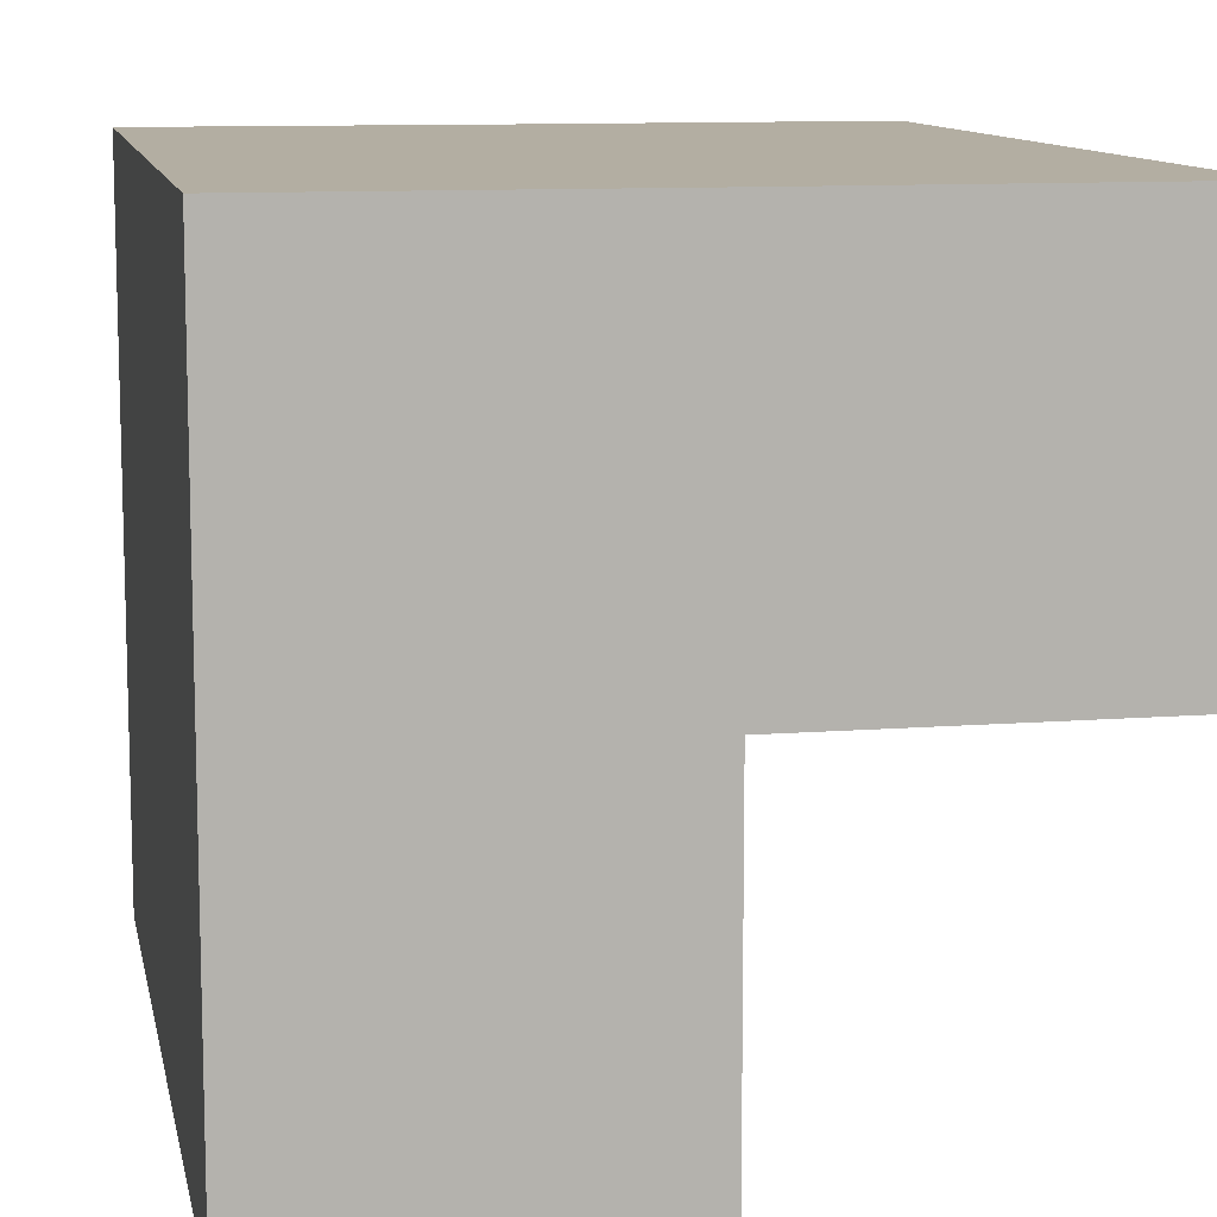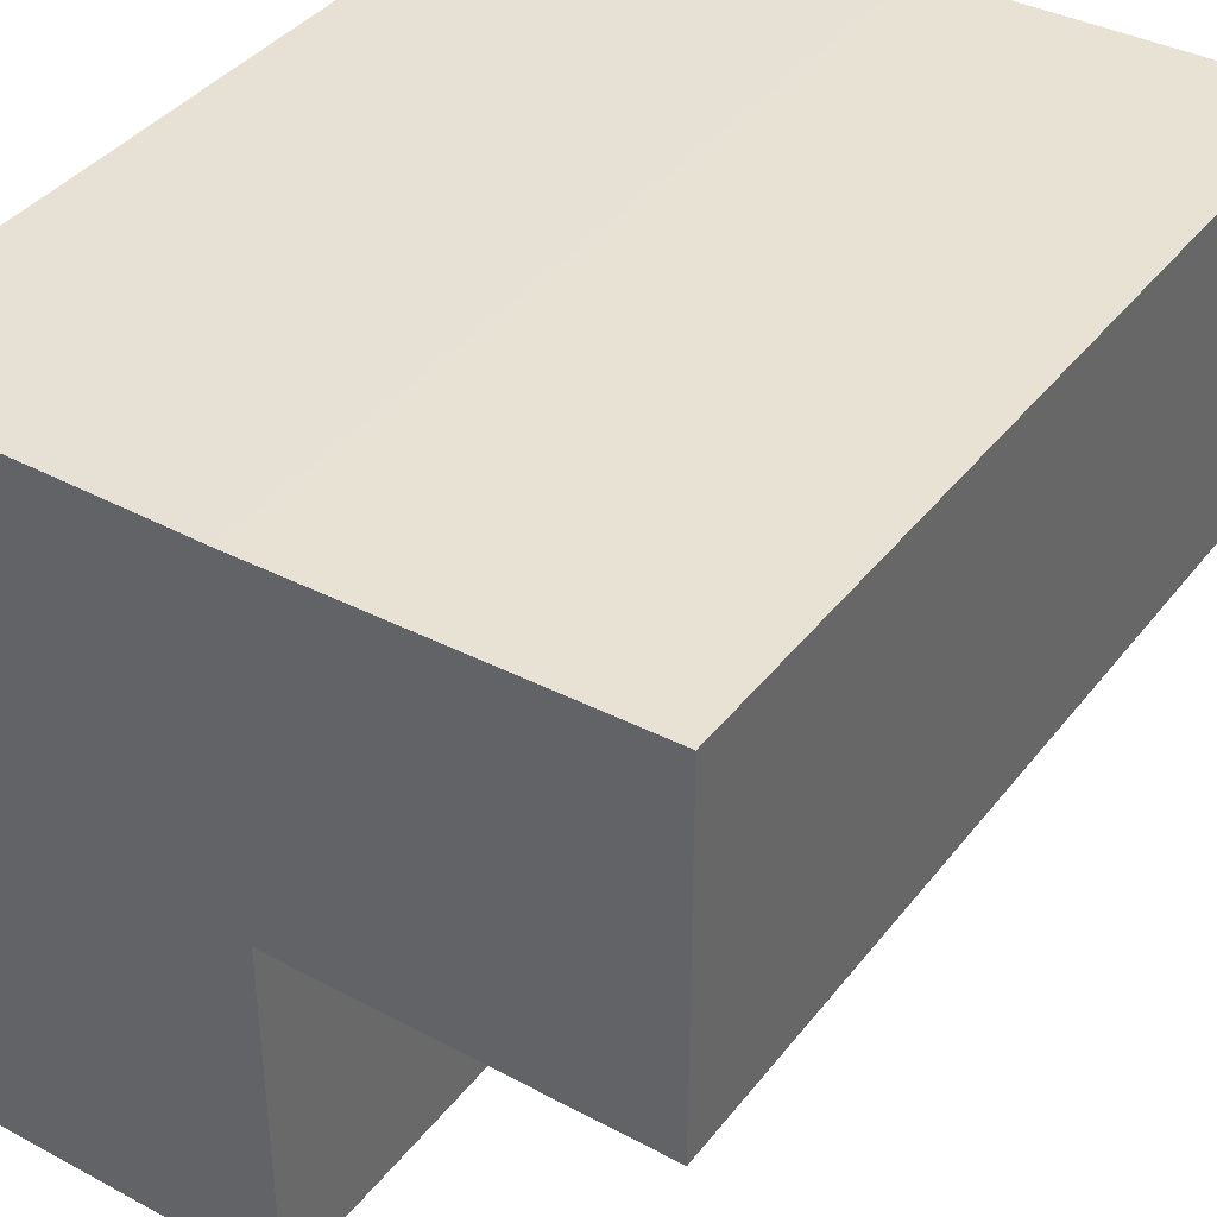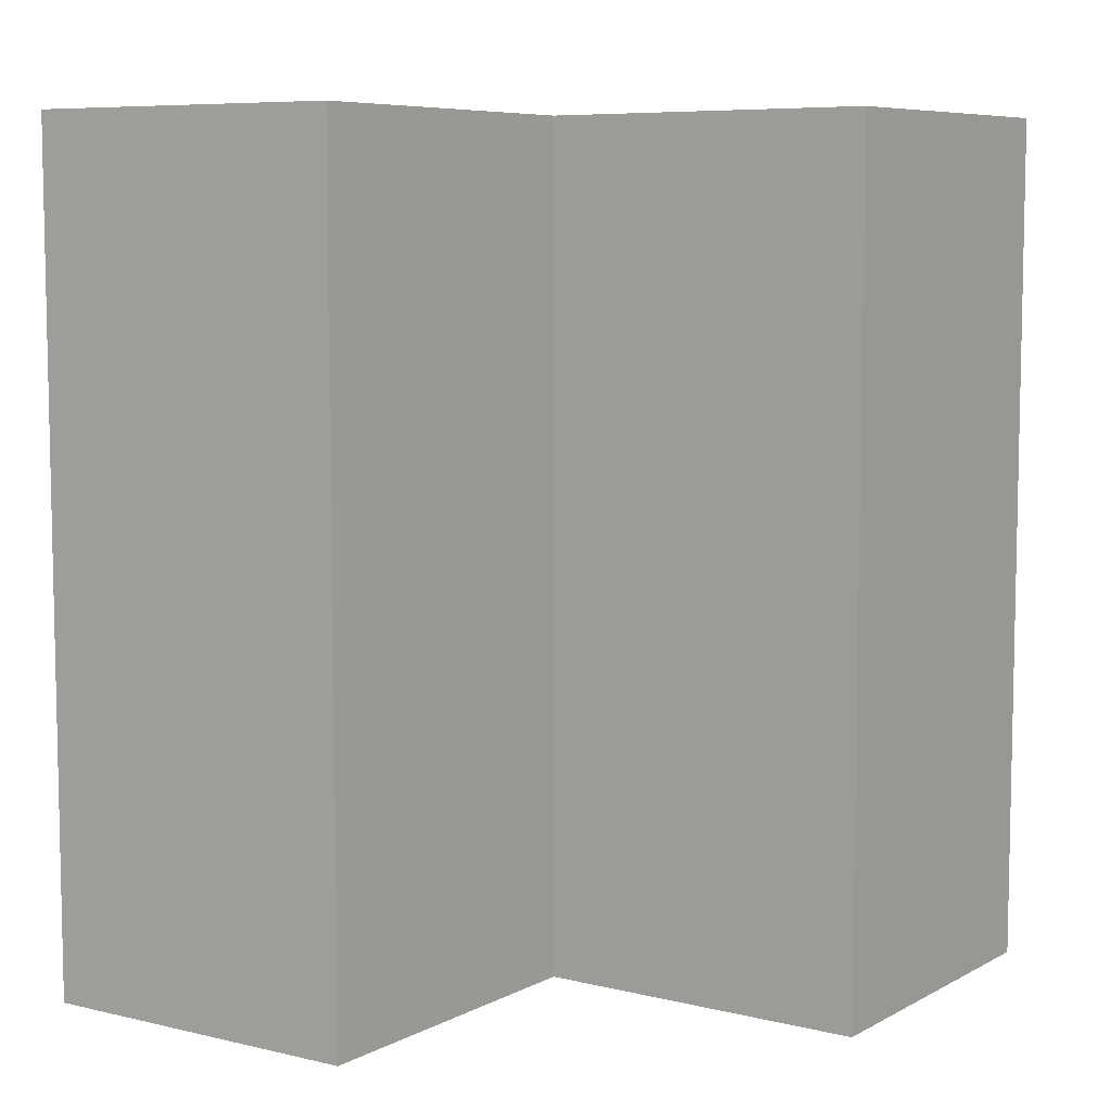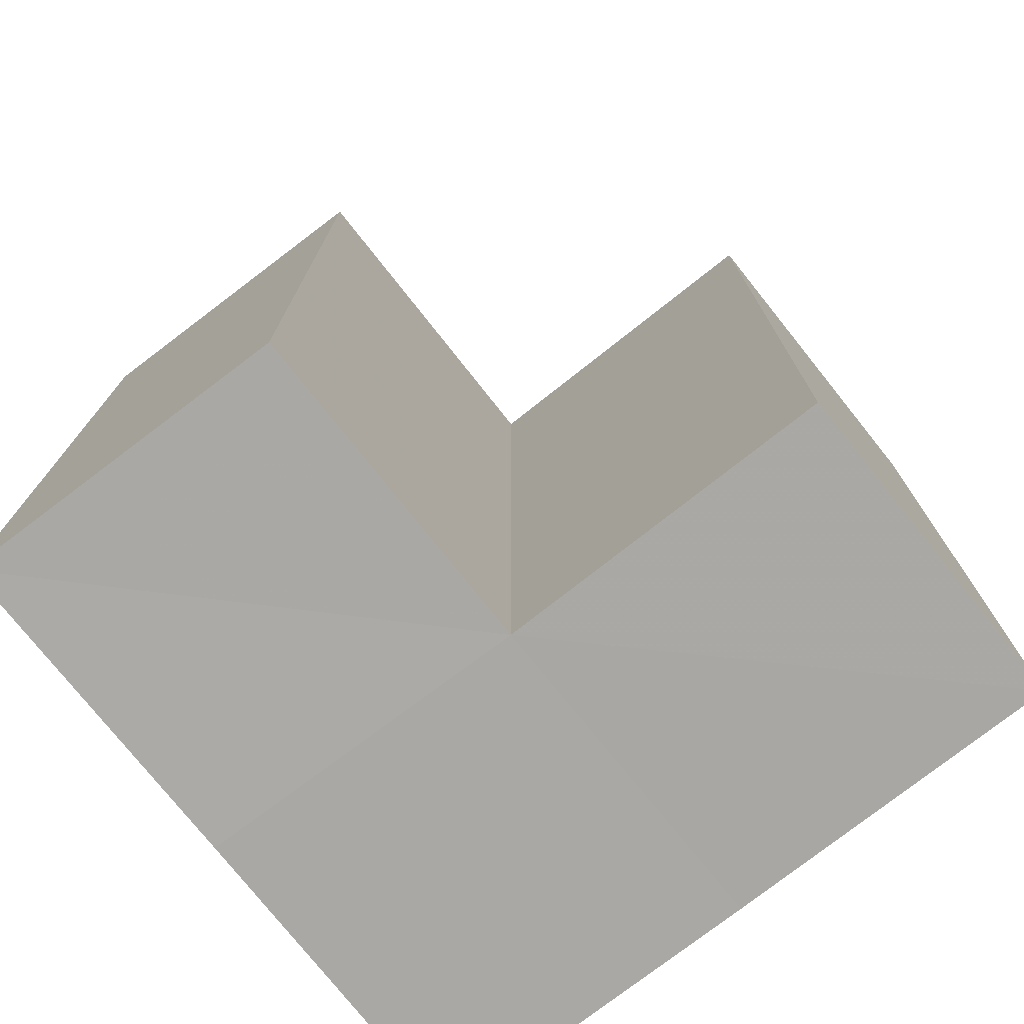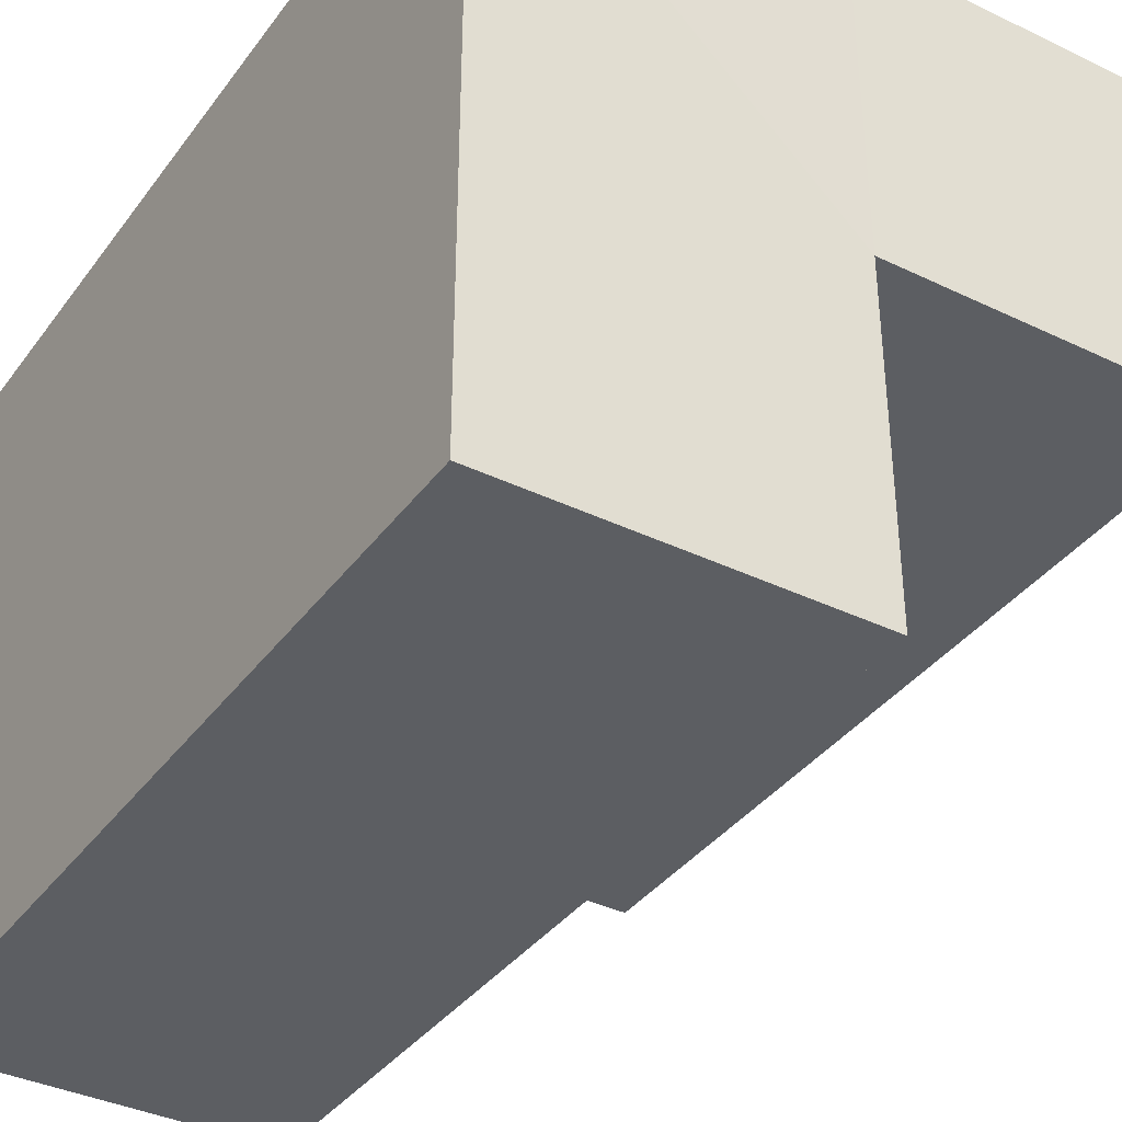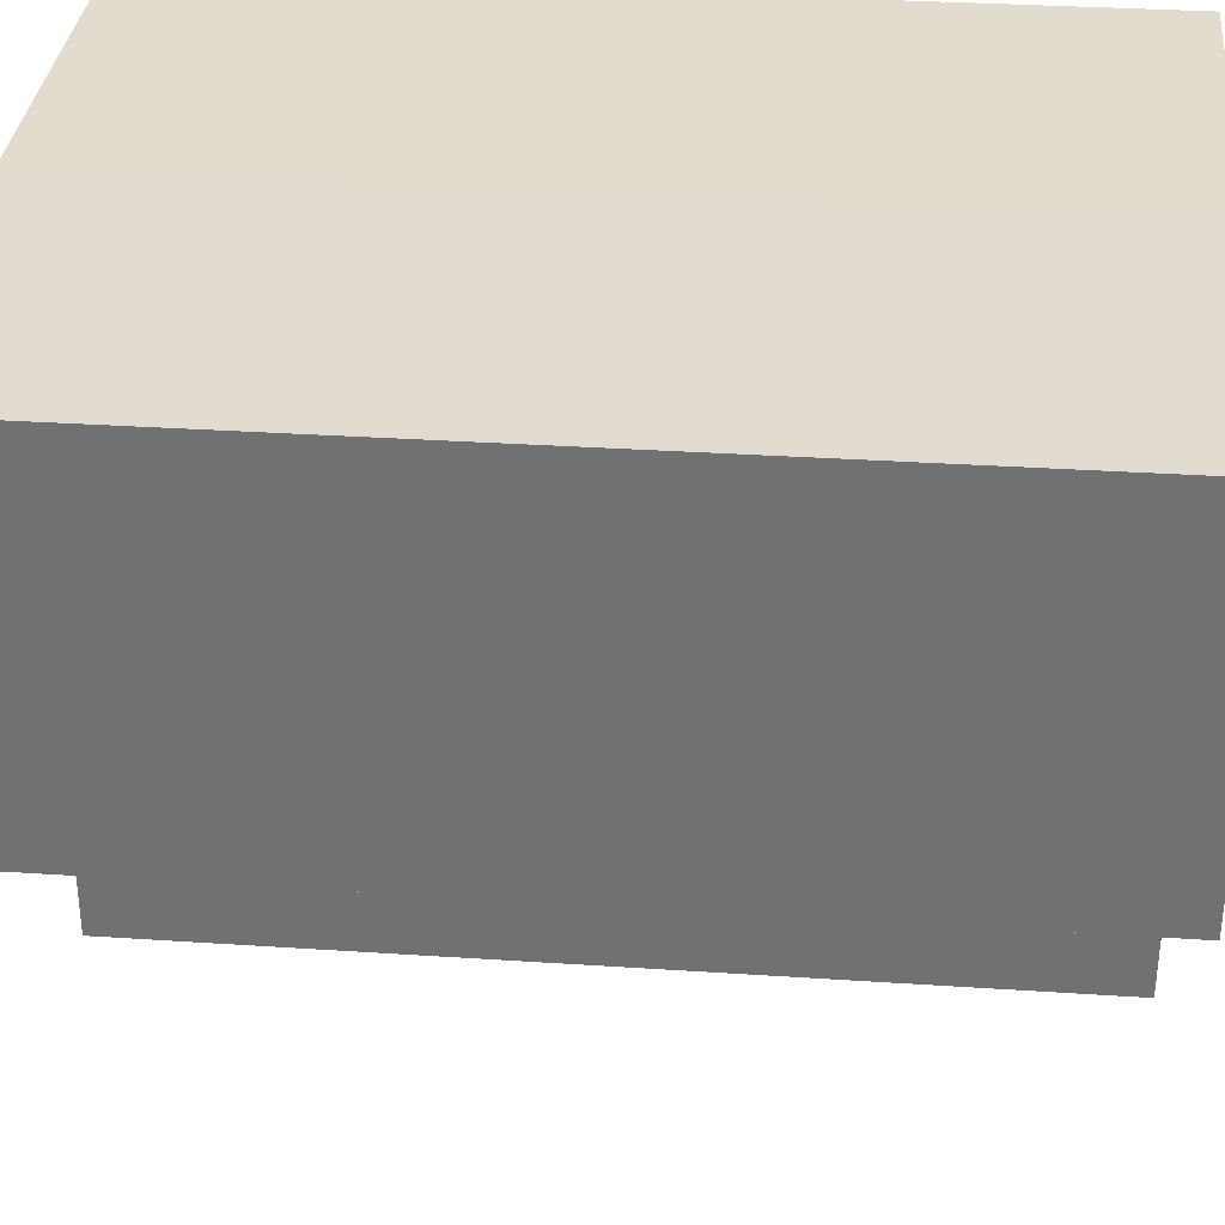
<metadata>
{"format":"obj","ext":"obj","renderer":"f3d","projection":"perspective","resolution":1024,"background":"white","views":[{"elev":10.6,"azim":169.0,"up":"+Y"},{"elev":39.4,"azim":-146.4,"up":"+Y"},{"elev":7.2,"azim":-55.3,"up":"+Z"},{"elev":-75.2,"azim":-52.0,"up":"+Z"},{"elev":-37.7,"azim":148.2,"up":"+Y"},{"elev":34.2,"azim":-84.4,"up":"+Y"}]}
</metadata>
<code>
o 12280
v 2243 1887 16.21
v 2243 1887 16.21
v 2243 1887 16.24
v 2243 1887 16.21
v 2243 1887 16.24
v 2243 1887 16.21
v 2243 1887 16.24
v 2243 1887 16.21
v 2243 1887 16.24
v 2243 1887 16.21
v 2243 1887 16.21
v 2243 1887 16.21
v 2243 1887 16.24
v 2243 1887 16.21
v 2243 1887 16.24
v 2243 1887 16.21
v 2243 1887 16.21
v 2243 1887 16.21
v 2243 1887 16.21
v 2243 1887 16.21
v 2243 1887 16.24
v 2243 1887 16.24
v 2243 1887 16.24
v 2243 1887 16.21
v 2243 1887 16.21
v 2243 1887 16.21
v 2243 1887 16.21
v 2243 1887 16.21
v 2243 1887 16.21
v 2243 1887 16.24
v 2243 1887 16.24
v 2243 1887 16.24
v 2243 1887 16.21
v 2243 1887 16.21
v 2243 1887 16.21
v 2243 1887 16.21
v 2243 1887 16.24
v 2243 1887 16.21
v 2243 1887 16.24
v 2243 1887 16.24
v 2243 1887 16.24
v 2243 1887 16.21
v 2243 1887 16.21
v 2243 1887 16.21
v 2243 1887 16.24
v 2243 1887 16.24
v 2243 1887 16.24
v 2243 1887 16.24
v 2243 1887 16.24
v 2243 1887 16.24
v 2243 1887 16.24
v 2243 1887 16.24
f 1 2 3
f 4 1 5
f 5 6 7
f 7 8 9
f 10 11 8
f 12 10 13
f 13 14 15
f 16 8 17
f 16 17 18
f 16 18 19
f 16 19 20
f 21 18 22
f 23 24 21
f 25 20 26
f 27 28 23
f 28 29 30
f 31 20 32
f 33 34 31
f 35 36 37
f 37 38 39
f 40 41 39
f 42 43 40
f 40 44 45
f 46 47 41
f 46 48 47
f 46 49 48
f 46 50 49
f 51 52 50

</code>
